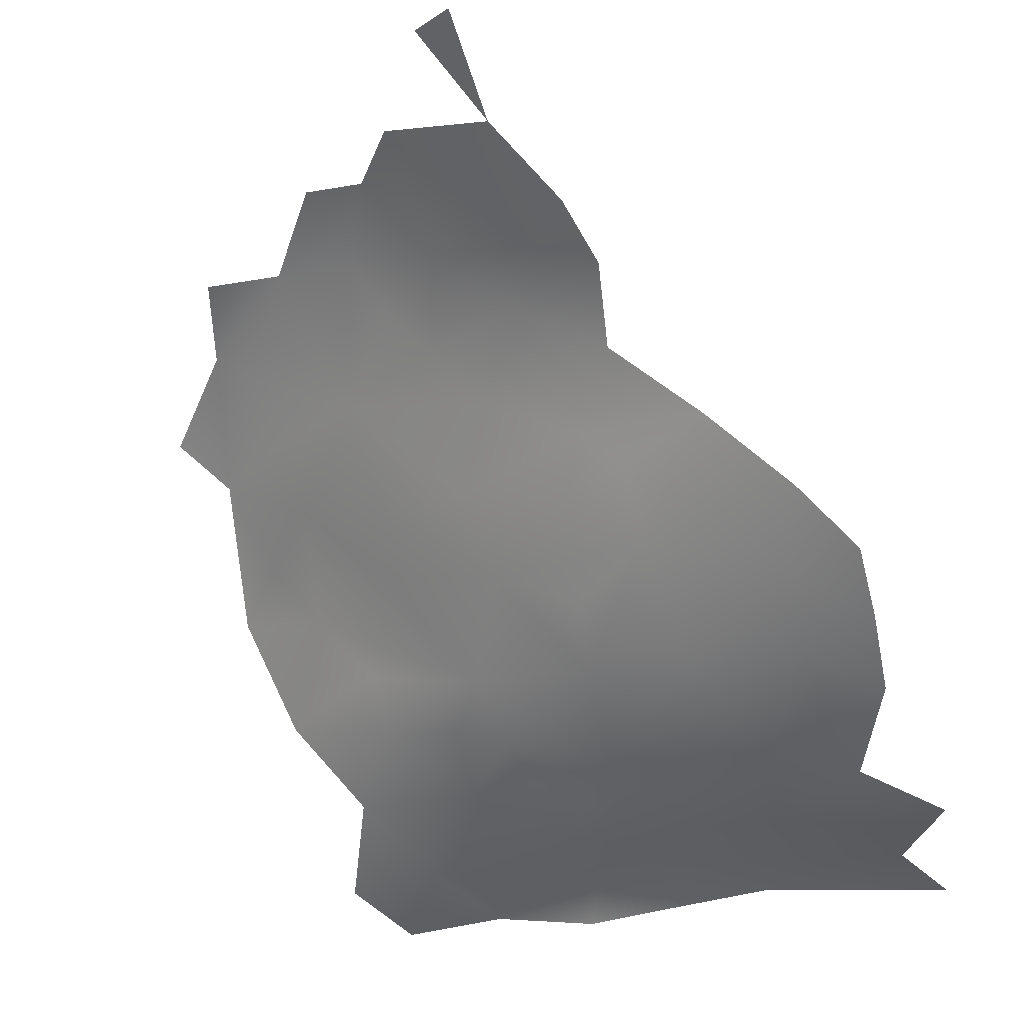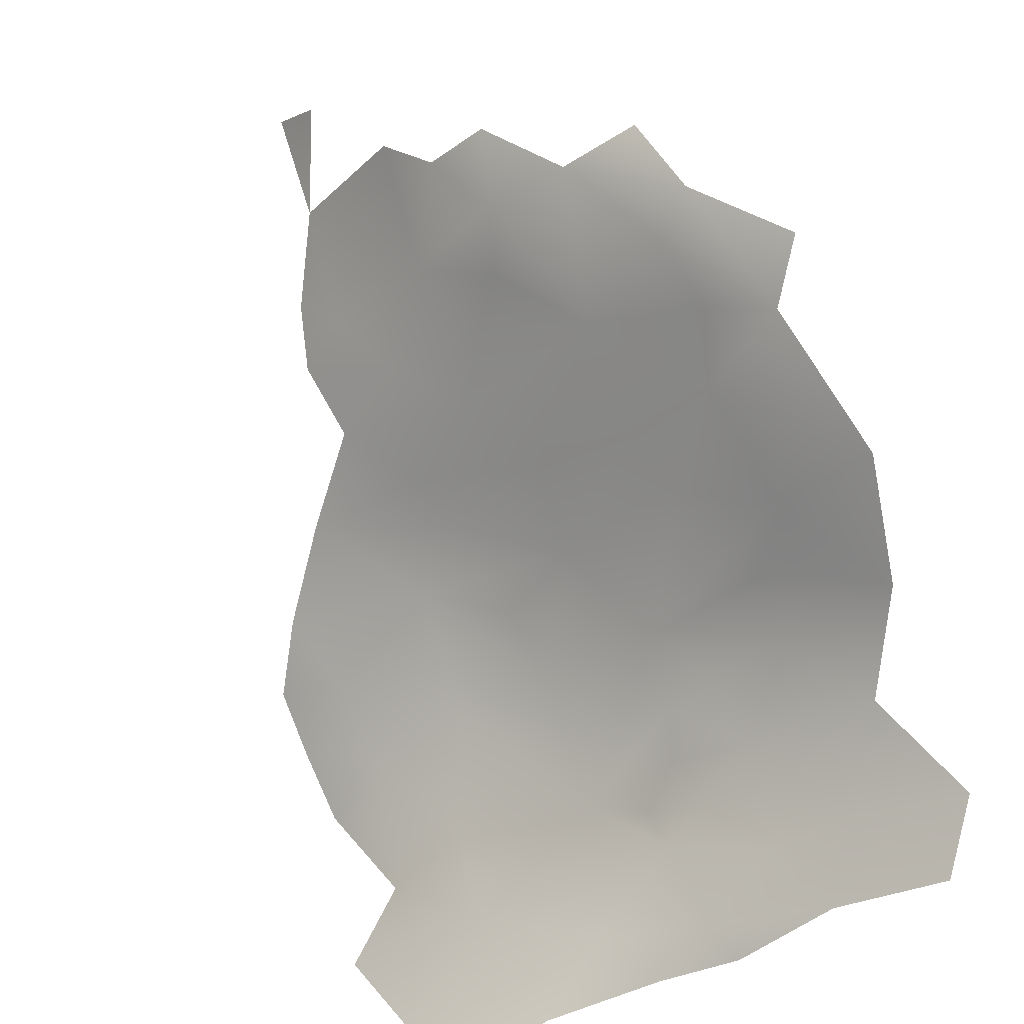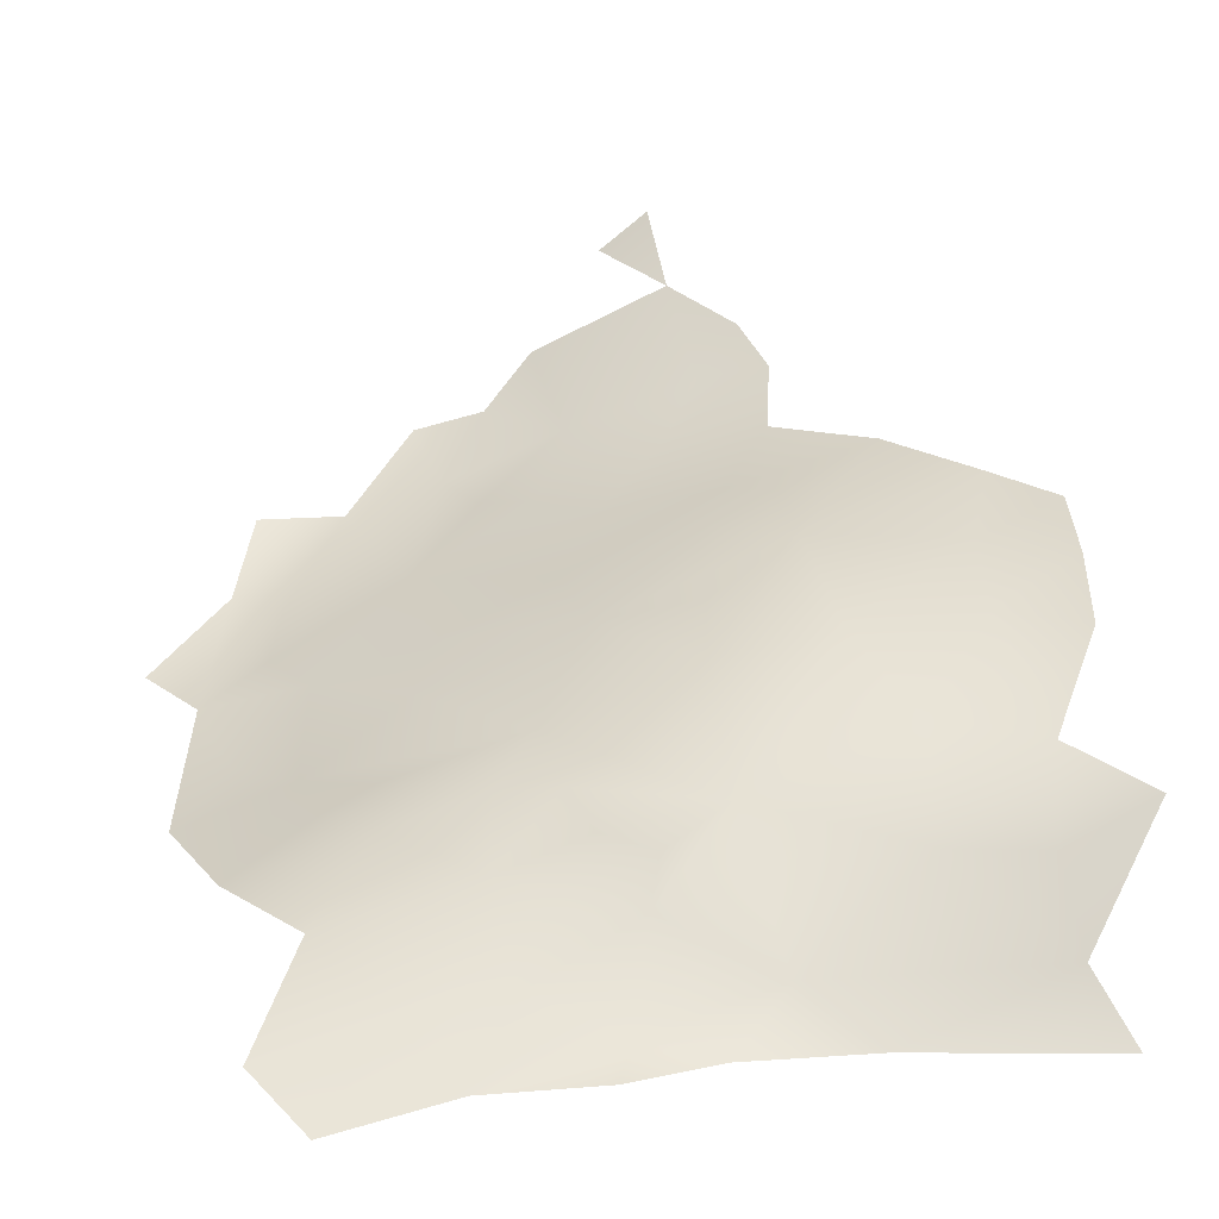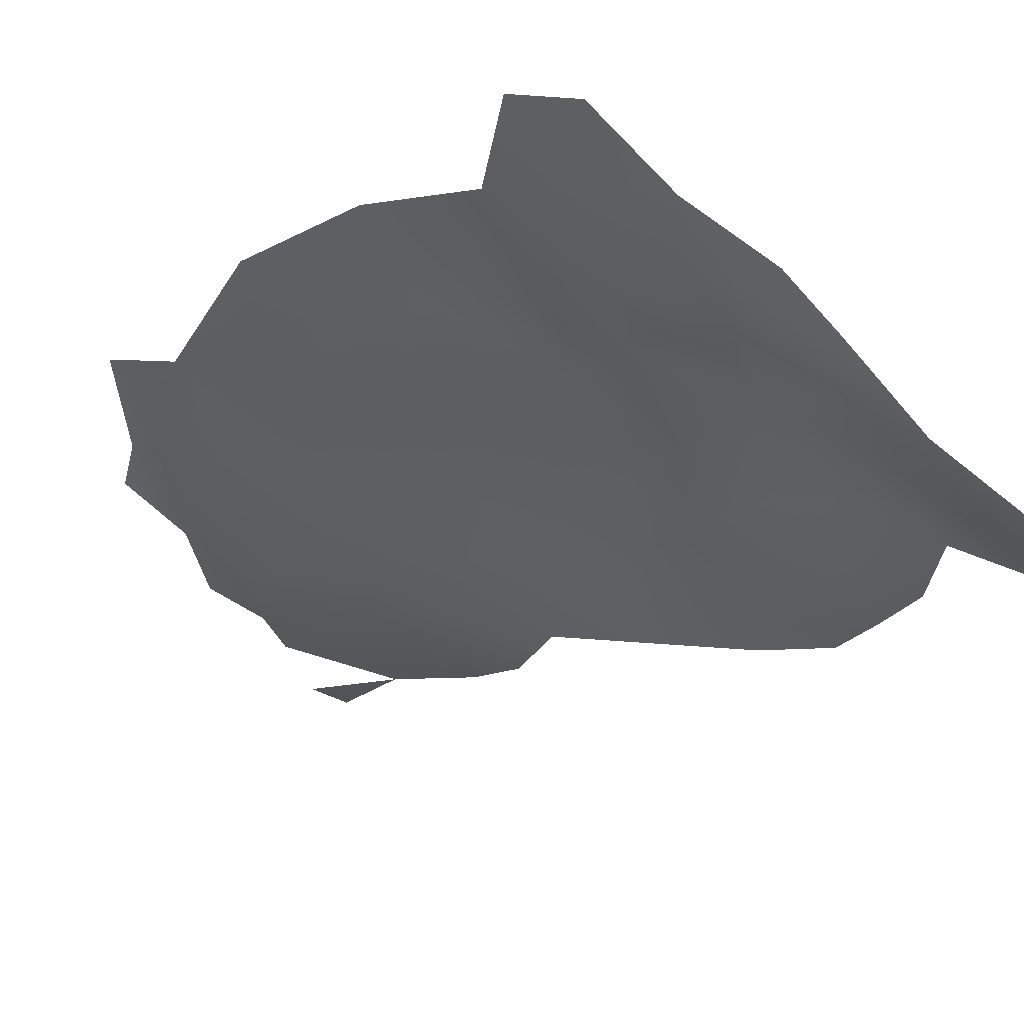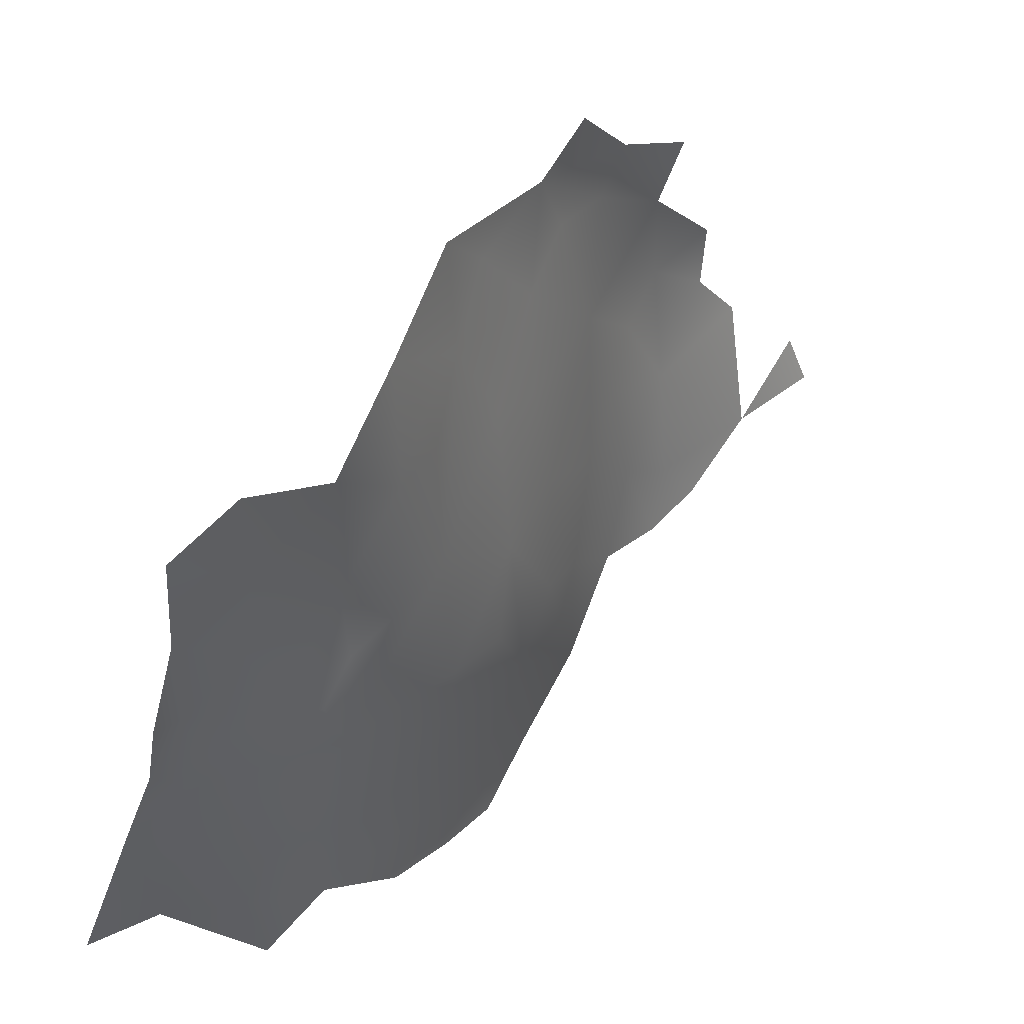
<metadata>
{"format":"obj","ext":"obj","renderer":"f3d","projection":"perspective","resolution":1024,"background":"white","views":[{"elev":-17.9,"azim":17.7,"up":"+Y"},{"elev":-59.8,"azim":-146.4,"up":"+Z"},{"elev":1.2,"azim":-3.6,"up":"+Z"},{"elev":-77.8,"azim":-41.3,"up":"+Z"},{"elev":-41.4,"azim":-108.4,"up":"+Y"}]}
</metadata>
<code>
v 1.666 -0.779 -1.593
v 1.645 -0.6537 -1.613
v 1.794 -0.6687 -1.61
v 1.728 -0.6537 -1.601
v 1.643 -0.7016 -1.629
v 1.602 -0.7312 -1.598
v 1.595 -0.6556 -1.587
v 1.775 -0.8013 -1.564
v 1.758 -0.7129 -1.616
v 1.904 -0.7112 -1.57
v 1.696 -0.8407 -1.511
v 2.009 -0.6204 -1.522
v 2.458 -0.6406 -1.536
v 2.589 -0.7032 -1.531
v 1.864 -0.6437 -1.566
v 1.994 -0.6579 -1.556
v 2.146 -0.6695 -1.552
v 2.283 -0.6798 -1.555
v 1.666 -0.6031 -1.546
v 2.413 -0.6938 -1.553
v 2.51 -0.6867 -1.55
v 2.62 -0.6793 -1.451
v 1.629 -0.7983 -1.521
v 1.594 -0.6062 -1.467
v 2.628 -0.6547 -1.494
v 2.236 -0.8625 -1.492
v 2.382 -0.8457 -1.486
v 2.503 -0.8036 -1.493
v 2.578 -0.7513 -1.497
v 2.532 -0.7445 -1.533
v 2.596 -0.6601 -1.522
v 2.071 -0.8368 -1.5
v 2.092 -0.6469 -1.539
v 2.233 -0.6282 -1.535
v 1.91 -0.8171 -1.518
v 2.265 -0.7951 -1.528
v 1.606 -0.6022 -1.532
v 2.07 -0.7556 -1.533
v 2.046 -0.6957 -1.547
v 2.438 -0.7769 -1.529
v 2.152 -0.6031 -1.475
v 1.588 -0.7127 -1.517
v 1.602 -0.6878 -1.444
v 1.796 -0.853 -1.49
v 2.371 -0.8587 -1.386
v 2.027 -0.5728 -1.417
v 2.394 -0.5863 -1.362
v 2.582 -0.6266 -1.451
v 2.547 -0.7728 -1.4
v 1.796 -0.5914 -1.505
v 2.095 -0.8713 -1.452
v 1.719 -0.8592 -1.436
v 1.56 -0.4425 -1.413
v 2.234 -0.8827 -1.419
v 1.562 -0.3534 -1.412
v 1.93 -0.8583 -1.445
v 2.416 -0.6073 -1.46
v 1.717 -0.5088 -1.441
v 1.615 -0.5303 -1.471
v 1.911 -0.5945 -1.483
v 1.792 -0.8702 -1.365
v 1.504 -0.3366 -1.38
v 2.001 -0.8757 -1.341
v 1.488 -0.2788 -1.337
v 1.703 -0.296 -1.318
v 2.461 -0.8316 -1.416
v 1.781 -0.4364 -1.355
v 2.611 -0.629 -1.402
v 1.632 -0.4073 -1.408
v 1.884 -0.512 -1.39
v 1.606 -0.5596 -1.376
v 1.577 -0.476 -1.343
v 1.524 -0.3793 -1.347
v 2.557 -0.7482 -1.329
v 2.29 -0.5758 -1.36
v 1.592 -0.1161 -1.258
v 2.039 -0.5499 -1.364
v 1.983 -0.5141 -1.35
v 1.678 -0.8227 -1.404
v 1.623 -0.7497 -1.421
v 1.518 -0.303 -1.392
v 1.575 -0.2711 -1.371
v 1.724 -0.3769 -1.347
v 1.644 -0.6672 -1.364
v 1.469 -0.2008 -1.302
v 1.633 -0.2175 -1.313
v 2.106 -0.5344 -1.319
v 1.498 -0.1872 -1.323
v 2.579 -0.6034 -1.297
v 2.605 -0.6254 -1.359
v 1.89 -0.449 -1.318
v 1.777 -0.3692 -1.317
v 1.653 -0.5861 -1.28
v 1.759 -0.8476 -1.287
v 1.466 -0.1255 -1.221
v 2.492 -0.584 -1.311
v 2.503 -0.7693 -1.284
v 2.566 -0.7095 -1.286
v 1.955 -0.4714 -1.312
v 1.715 -0.752 -1.279
v 1.476 -0.1348 -1.269
v 1.802 -0.8203 -1.182
v 2.045 -0.8717 -1.145
v 1.494 -0.2341 -1.221
v 1.71 -0.1697 -1.231
v 1.482 -0.06585 -1.203
v 2.402 -0.542 -1.265
v 1.833 -0.1983 -1.184
v 1.93 -0.4002 -1.263
v 2.524 -0.5516 -1.203
v 1.548 -0.3066 -1.129
v 2.094 -0.4148 -1.195
v 1.854 -0.8767 -1.237
v 2.167 -0.8658 -1.223
v 1.951 -0.8811 -1.183
v 1.489 -0.0438 -1.138
v 1.715 -0.6704 -1.224
v 1.569 -0.4156 -1.247
v 2.473 -0.74 -1.171
v 1.989 -0.2993 -1.162
v 2.285 -0.5088 -1.248
v 1.534 -0.06177 -1.227
v 1.664 -0.09339 -1.209
v 2.578 -0.6319 -1.244
v 1.814 -0.2606 -1.236
v 1.543 0.01292 -1.126
v 1.955 -0.8787 -1.101
v 1.827 -0.7798 -1.086
v 1.488 -0.1225 -1.14
v 2.099 -0.347 -1.14
v 1.619 0.01913 -1.145
v 2.223 -0.4205 -1.165
v 2.363 -0.4243 -1.148
v 2.453 -0.4711 -1.161
v 1.689 -0.5685 -1.143
v 1.634 -0.4746 -1.137
v 1.74 0.08284 -1.056
v 2.517 -0.6736 -1.149
v 2.535 -0.5408 -1.123
v 2.509 -0.473 -1.113
v 2.131 -0.1757 -1.031
v 2.364 -0.8147 -1.206
v 1.677 -0.01419 -1.156
v 1.809 -0.07478 -1.123
v 1.964 -0.2027 -1.119
v 2.455 -0.4043 -1.095
v 2.082 -0.8636 -1.094
v 2.172 -0.8452 -1.076
v 2.006 -0.1152 -1.053
v 1.946 -0.04829 -1.041
v 2.497 -0.5939 -1.069
v 1.986 -0.8571 -0.9802
v 1.55 0.0432 -1.039
v 1.55 -0.2691 -1.088
v 1.578 0.06262 -1.055
v 1.884 -0.7805 -0.9823
v 1.643 0.08233 -1.06
v 2.387 -0.2697 -1.014
v 2.361 -0.347 -1.081
v 2.196 -0.2984 -1.078
v 2.109 -0.2393 -1.071
v 1.59 -0.391 -1.133
v 2.378 -0.7605 -1.072
v 1.586 -0.3496 -1.081
v 1.537 -0.01597 -1.024
v 2.436 -0.6939 -1.057
v 1.847 0.07717 -1.02
v 2.451 -0.3406 -1.04
v 1.887 0.009218 -1.043
v 1.717 -0.5351 -1.03
v 1.559 -0.1724 -1.006
v 1.791 -0.6715 -1.054
v 2.232 -0.7989 -0.9555
v 1.603 0.09202 -0.989
v 1.878 -0.8529 -1.098
v 2.49 -0.4254 -1.037
v 2.187 -0.2195 -1.031
v 1.607 -0.2604 -0.9566
v 2.292 -0.1856 -0.9787
v 1.575 0.0632 -0.9681
v 1.792 -0.556 -0.9283
v 1.705 0.1289 -0.9648
v 1.637 -0.2229 -0.8951
v 2.187 -0.1006 -0.9631
v 1.979 0.03551 -0.9623
v 2.389 -0.2295 -0.9599
v 2.085 -0.04275 -0.973
v 1.815 0.1425 -0.9588
v 1.608 0.04348 -0.8944
v 2.414 -0.5761 -0.9517
v 2.034 -0.8476 -0.8902
v 2.461 -0.5127 -0.9906
v 2.121 0.01255 -0.9056
v 1.587 -0.1261 -0.9392
v 1.617 -0.04159 -0.8829
v 2.275 -0.111 -0.876
v 1.875 0.1765 -0.8916
v 2.392 -0.2836 -0.905
v 1.87 -0.6894 -0.9417
v 1.64 -0.4186 -1.044
v 1.894 0.1333 -0.9378
v 2.442 -0.3054 -0.9801
v 2.106 -0.8381 -0.9181
v 1.646 -0.3551 -0.9683
v 2.353 -0.2012 -0.9073
v 1.727 0.1322 -0.8754
v 2.135 -0.8113 -0.8405
v 1.799 0.1582 -0.8866
v 2.248 -0.7421 -0.8523
v 2.37 -0.5043 -0.8711
v 2.325 -0.7286 -0.9545
v 2.434 -0.3942 -0.9418
v 2.197 -0.02635 -0.895
v 2.169 0.03252 -0.8463
v 2.365 -0.6336 -0.919
v 1.963 -0.7951 -0.8671
v 2.2 -0.7675 -0.8192
v 1.893 0.1866 -0.8336
v 1.852 -0.5884 -0.8749
v 2.246 -0.7164 -0.8085
v 1.639 0.0975 -0.8978
v 2.363 -0.3897 -0.8469
v 1.948 0.1613 -0.8694
v 1.977 0.1955 -0.8008
v 1.665 0.05065 -0.8241
v 2.009 -0.8206 -0.834
v 1.72 0.08764 -0.8085
v 2.184 -0.7078 -0.7041
v 1.7 -0.1348 -0.7788
v 1.817 0.1312 -0.8075
v 2.303 -0.2627 -0.782
v 2.341 -0.4437 -0.8115
v 2.315 -0.4363 -0.7652
v 2.196 0.02103 -0.7876
v 1.866 -0.5118 -0.7661
v 2.142 -0.7752 -0.7602
v 1.98 0.228 -0.7398
v 2.028 0.2156 -0.749
v 2.182 0.06527 -0.7255
v 1.954 -0.6835 -0.8119
v 2.234 -0.09582 -0.7459
v 2.295 -0.5658 -0.7625
v 1.924 0.1797 -0.7713
v 1.801 -0.3726 -0.7303
v 1.818 -0.4557 -0.7753
v 1.751 -0.2605 -0.748
v 1.805 0.05363 -0.7425
v 1.725 -0.00628 -0.7444
v 2.098 0.1168 -0.7973
v 1.911 0.09078 -0.7451
v 1.743 -0.4326 -0.8793
v 1.969 0.1209 -0.7025
v 2.275 -0.6738 -0.8127
v 2.011 -0.7605 -0.7715
v 2.068 -0.7983 -0.7706
v 2.018 0.2377 -0.7033
v 1.76 -0.1083 -0.7029
v 2.278 -0.3769 -0.684
v 1.782 0.01074 -0.7088
v 1.895 -0.3146 -0.5969
v 2.004 -0.6949 -0.7463
v 2.083 0.2106 -0.7041
v 1.909 0.02831 -0.7219
v 1.855 -0.02046 -0.6915
v 2.01 0.2091 -0.6615
v 1.987 0.01641 -0.666
v 2.276 -0.4758 -0.677
v 2.27 -0.2941 -0.6891
v 1.998 -0.6279 -0.69
v 1.823 -0.172 -0.6511
v 2.191 0.01198 -0.6486
v 1.861 -0.0951 -0.6527
v 2.152 0.1338 -0.6914
v 2.045 -0.7124 -0.6836
v 1.78 -0.03717 -0.6916
v 1.932 -0.02114 -0.6897
v 1.929 -0.5438 -0.7049
v 2.058 0.2504 -0.6492
v 2.185 0.02145 -0.5871
v 1.984 -0.5481 -0.5976
v 2.241 -0.4192 -0.5975
v 2.11 0.2249 -0.6184
v 2.238 -0.2592 -0.6238
v 1.881 -0.4253 -0.6549
v 2.26 -0.3723 -0.6358
v 1.81 -0.07023 -0.6696
v 1.949 -0.1088 -0.639
v 2.094 0.00049 -0.5394
v 1.913 -0.3877 -0.5779
v 2.096 -0.6344 -0.5593
v 2.177 0.03952 -0.5484
v 1.902 -0.1957 -0.6067
v 1.934 -0.462 -0.5902
v 2.079 0.2342 -0.5911
v 2.198 -0.1432 -0.533
v 2.257 -0.518 -0.648
v 2.1 -0.708 -0.6419
v 2.049 -0.6263 -0.5876
v 1.994 -0.2441 -0.5652
v 2.099 -0.1629 -0.5081
v 2.079 0.1968 -0.5665
v 2.035 -0.1352 -0.5808
v 1.976 -0.5076 -0.5613
v 2.123 0.1849 -0.5496
v 2.219 -0.5679 -0.6193
v 2.173 -0.02682 -0.5212
v 2.129 0.07465 -0.506
v 2.159 0.07776 -0.5074
v 2.192 -0.2847 -0.5027
v 2.136 0.137 -0.5091
v 2.16 0.1279 -0.5523
v 2.177 -0.1112 -0.4899
v 2.138 -0.02029 -0.4991
v 2.146 0.02396 -0.5087
v 1.982 -0.4456 -0.5317
v 2.017 -0.5428 -0.5393
v 2.077 0.129 -0.5614
v 2.165 -0.4371 -0.4845
v 2.07 -0.2571 -0.5119
v 2.139 -0.5857 -0.5374
v 2.131 -0.2884 -0.4688
v 2.076 -0.556 -0.5121
v 2.175 -0.1991 -0.4782
v 2.035 -0.3447 -0.5097
v 2.14 -0.1052 -0.4862
v 2.168 -0.3281 -0.4649
v 2.092 -0.4509 -0.4769
f 109 120 112
f 159 132 160
f 58 70 50
f 60 50 70
f 121 75 87
f 107 75 121
f 132 121 87
f 132 87 112
f 58 50 19
f 77 87 46
f 107 47 75
f 96 47 107
f 57 47 96
f 109 87 99
f 112 87 109
f 160 158 159
f 168 146 159
f 146 133 159
f 177 160 161
f 141 177 161
f 179 141 184
f 177 141 179
f 179 160 177
f 158 160 179
f 158 168 159
f 15 12 16
f 213 184 187
f 193 213 187
f 238 262 249
f 130 112 120
f 130 160 112
f 161 120 145
f 161 160 120
f 160 130 120
f 132 112 160
f 132 133 121
f 107 121 133
f 133 132 159
f 134 107 133
f 133 146 134
f 67 58 69
f 65 83 69
f 69 83 67
f 65 69 82
f 70 58 67
f 70 46 60
f 70 78 46
f 77 46 78
f 184 141 149
f 167 169 144
f 167 137 188
f 201 185 167
f 86 65 82
f 86 82 76
f 50 15 4
f 4 19 50
f 50 60 15
f 60 12 15
f 60 46 12
f 12 33 16
f 99 87 78
f 87 77 78
f 91 70 67
f 109 91 67
f 109 67 92
f 67 83 92
f 65 92 83
f 92 65 109
f 99 70 91
f 99 78 70
f 99 91 109
f 149 145 144
f 141 161 145
f 149 141 145
f 169 150 144
f 150 149 144
f 149 150 187
f 184 149 187
f 185 150 169
f 185 187 150
f 185 169 167
f 249 193 185
f 249 214 193
f 213 193 214
f 12 41 33
f 34 33 41
f 41 57 34
f 13 34 57
f 76 105 86
f 105 65 86
f 123 105 76
f 125 109 65
f 125 65 105
f 144 105 123
f 122 131 76
f 131 143 76
f 143 123 76
f 144 123 143
f 145 120 108
f 120 125 108
f 144 108 105
f 108 125 105
f 144 145 108
f 120 109 125
f 131 137 143
f 137 131 157
f 144 143 137
f 137 167 144
f 41 12 46
f 46 87 41
f 87 75 41
f 57 41 75
f 47 57 75
f 187 185 193
f 188 201 167
f 185 201 223
f 249 185 223

</code>
